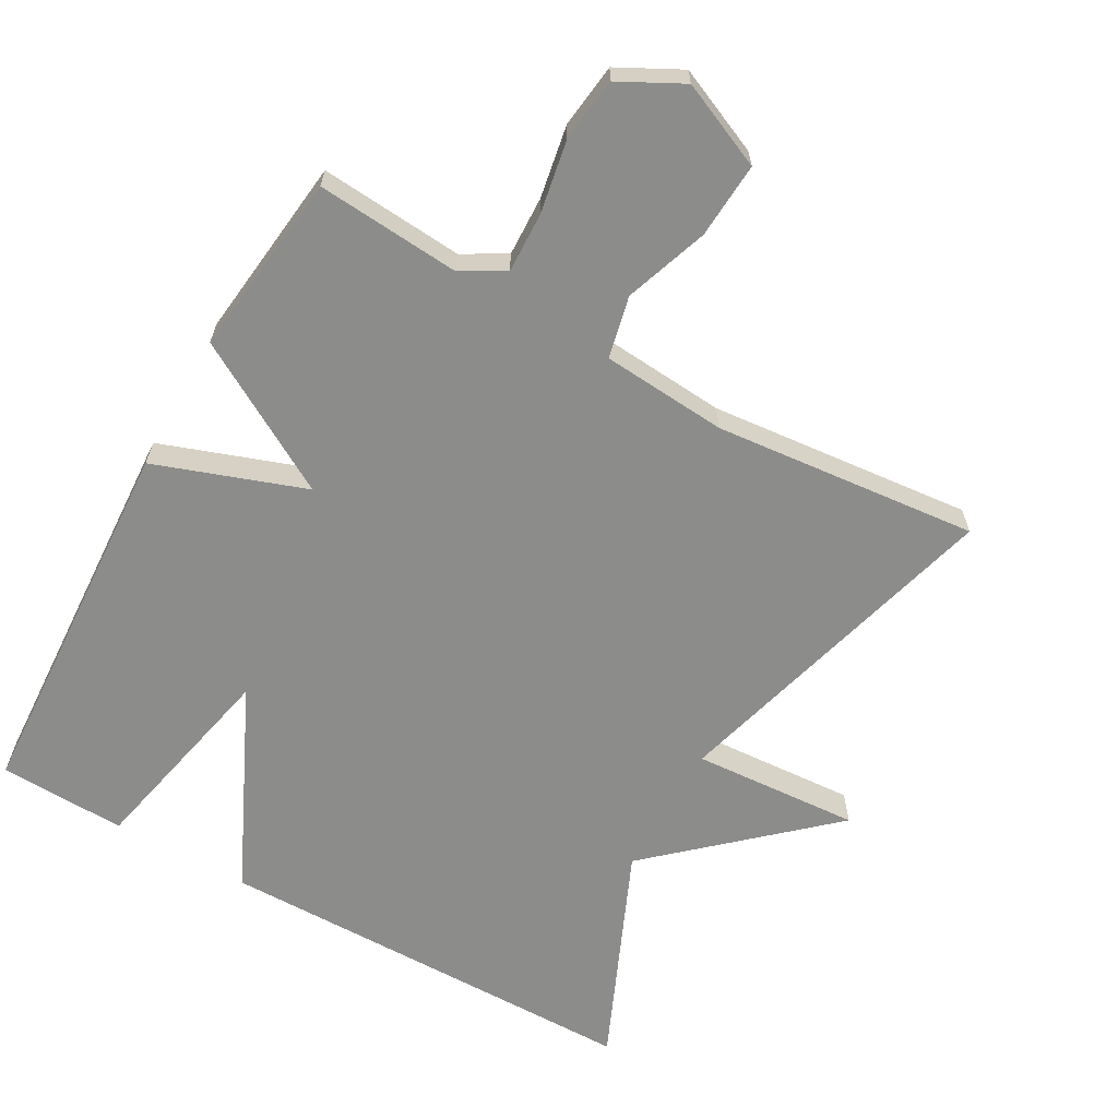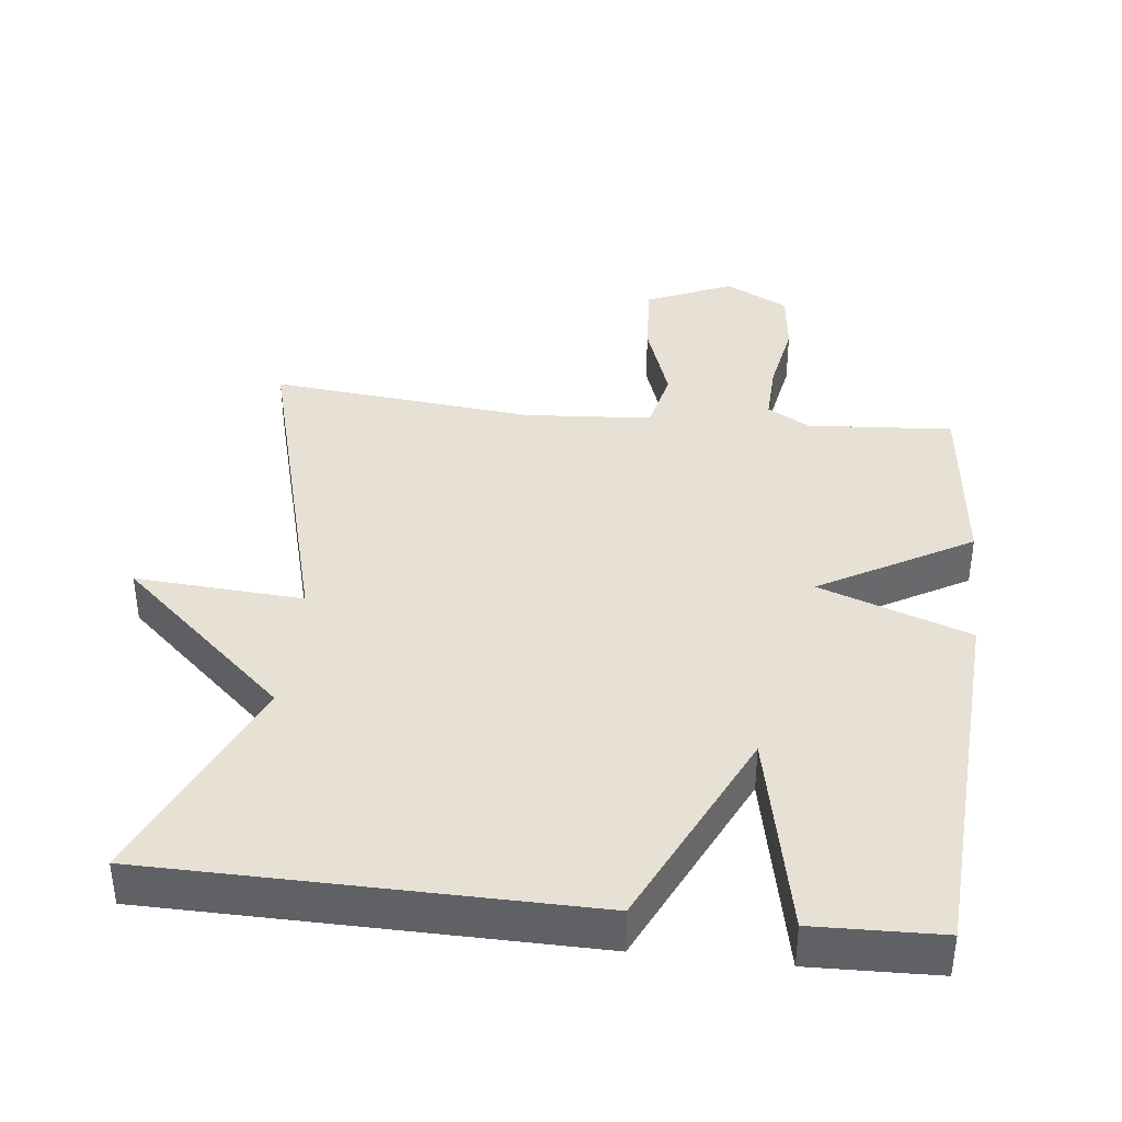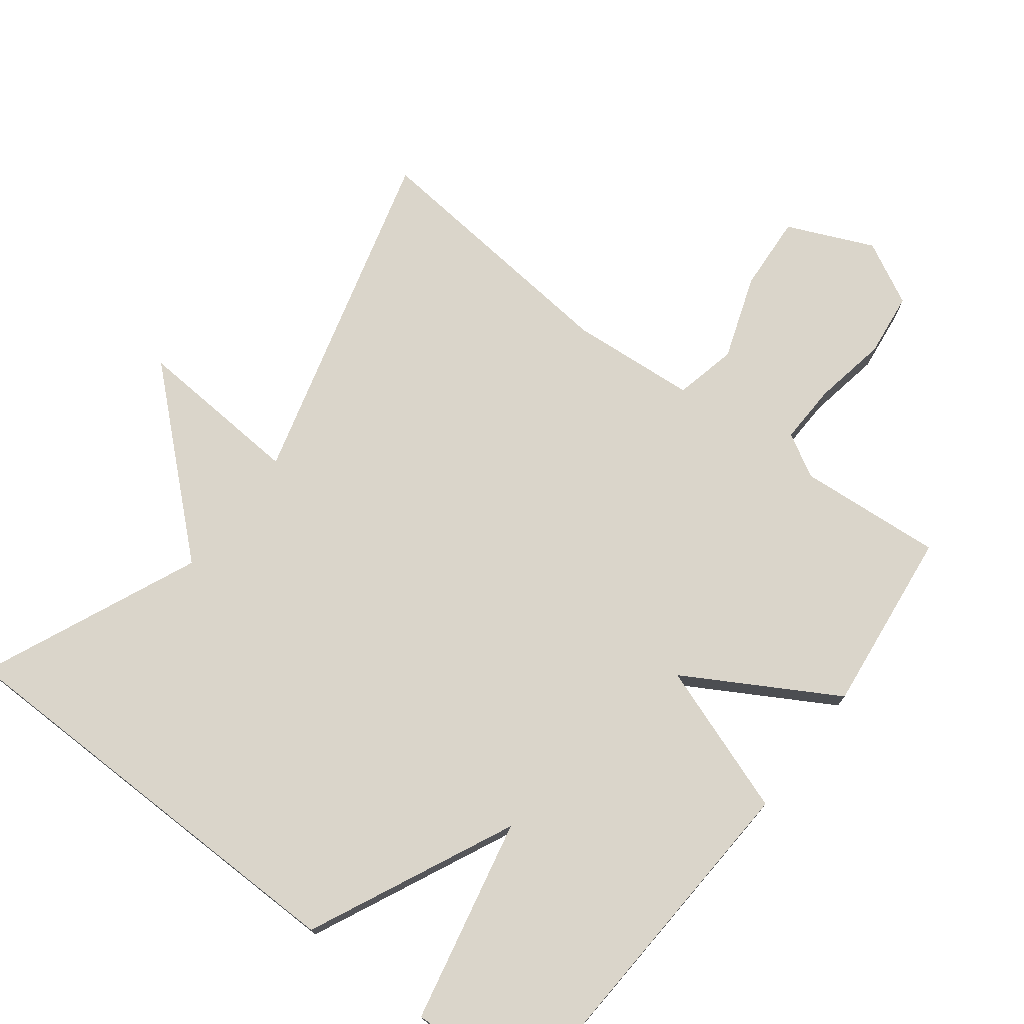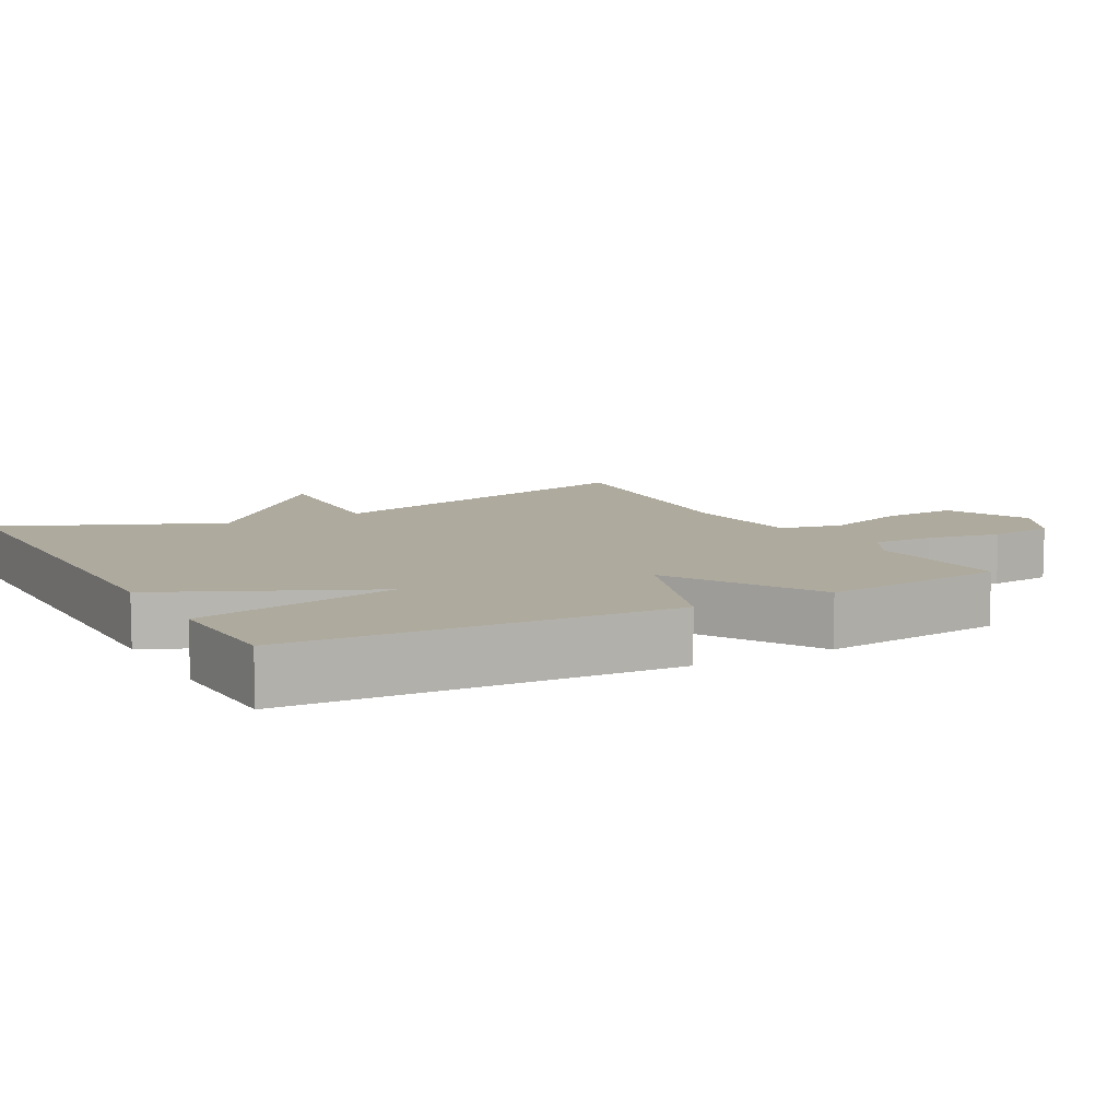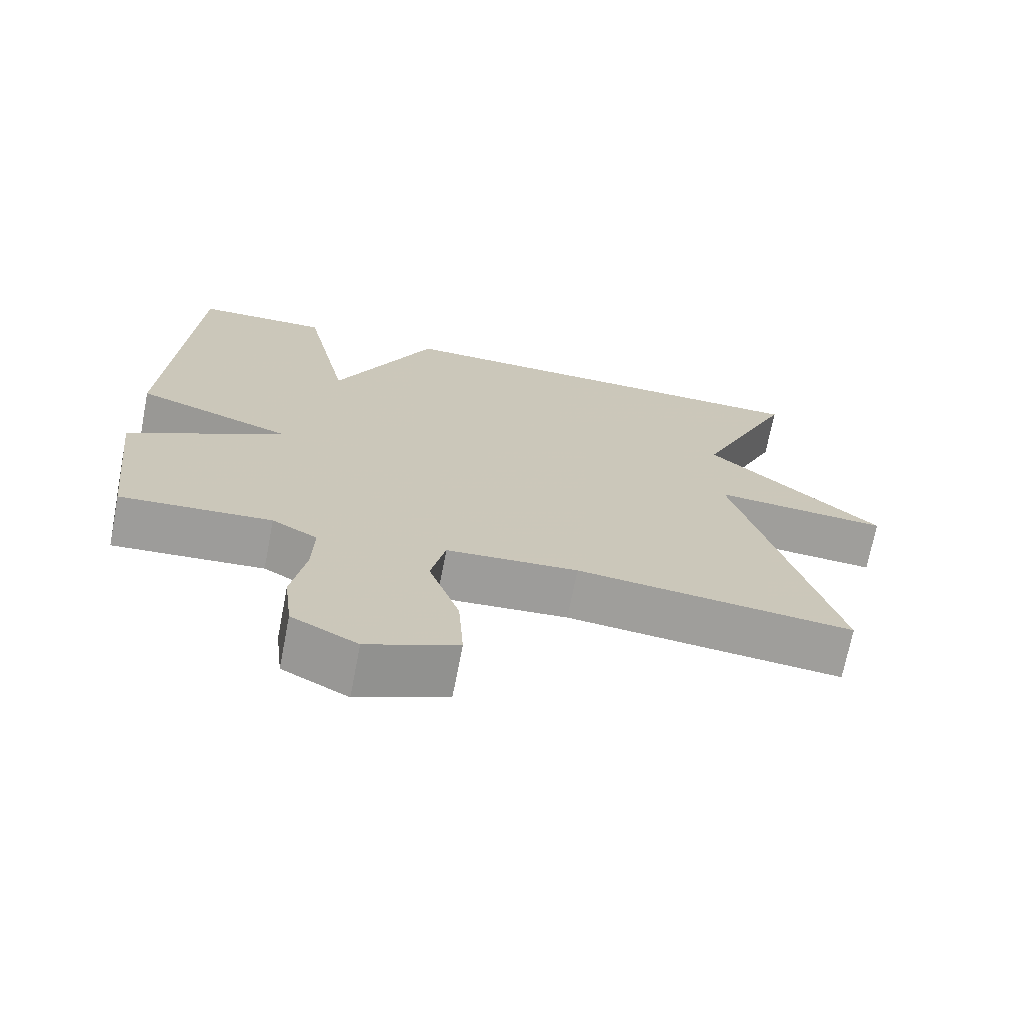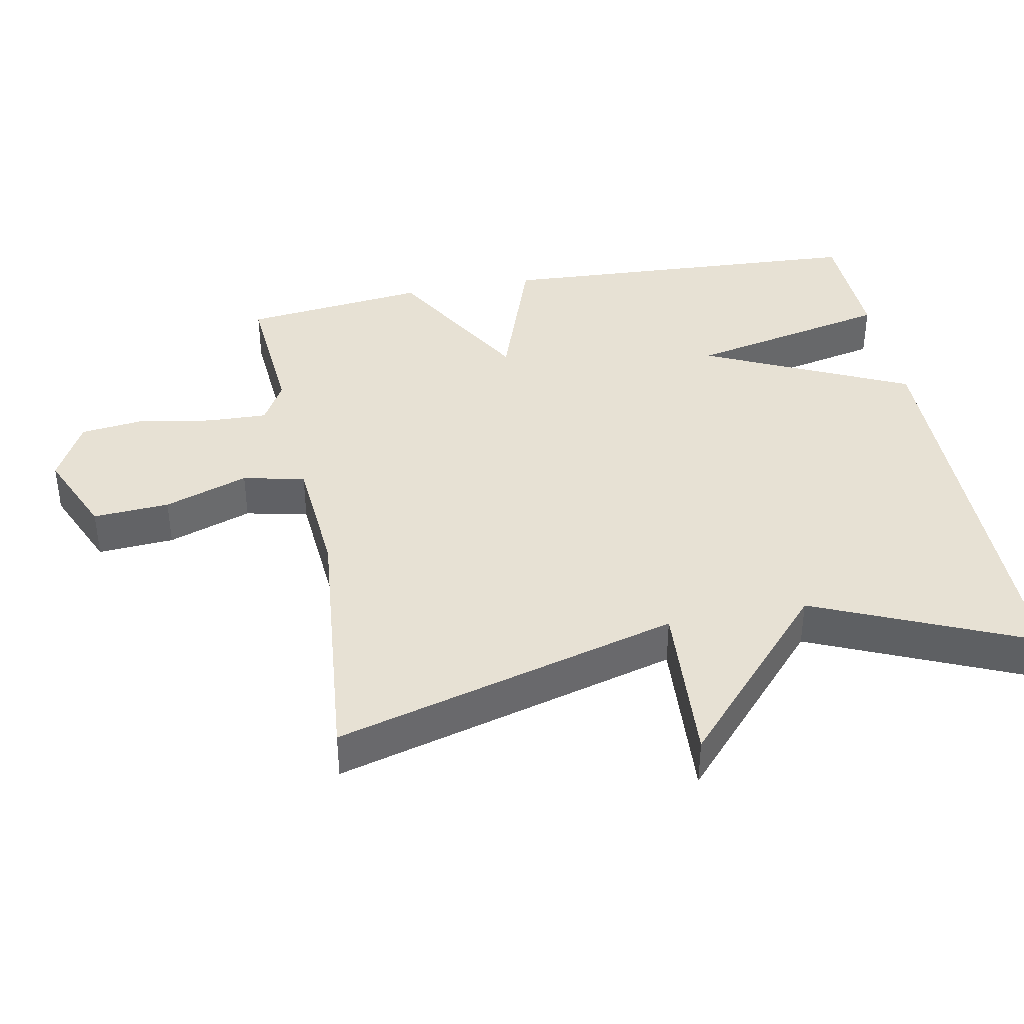
<metadata>
{"format":"obj","ext":"obj","renderer":"f3d","projection":"perspective","resolution":1024,"background":"white","views":[{"elev":-64.1,"azim":150.6,"up":"+Y"},{"elev":39.0,"azim":6.6,"up":"+Y"},{"elev":74.2,"azim":37.4,"up":"+Y"},{"elev":9.2,"azim":61.1,"up":"+Y"},{"elev":-70.7,"azim":169.0,"up":"+Z"},{"elev":39.5,"azim":-101.0,"up":"+Y"}]}
</metadata>
<code>
v -0.5 0.07 -0.5
v -0.365 0.07 -0.009
v -0.605 0.07 -0.025
v -0.365 0.07 0.191
v -0.5 0.07 0.5
v 0.118 0.07 0.506
v 0.255 0.07 0.214
v 0.318 0.07 0.506
v 0.5 0.07 0.5
v 0.53 0.07 -0.037
v 0.315 0.07 -0.113
v 0.53 0.07 -0.237
v 0.5 0.07 -0.5
v 0.294 0.07 -0.484
v 0.232 0.07 -0.519
v 0.235 0.07 -0.605
v 0.254 0.07 -0.71
v 0.243 0.07 -0.802
v 0.153 0.07 -0.849
v 0.03 0.07 -0.795
v 0.037 0.07 -0.686
v 0.079 0.07 -0.566
v 0.059 0.07 -0.477
v -0.121 0.07 -0.463
v -0.5 0 -0.5
v -0.365 0 -0.009
v -0.605 0 -0.025
v -0.365 0 0.191
v -0.5 0 0.5
v 0.118 0 0.506
v 0.255 0 0.214
v 0.318 0 0.506
v 0.5 0 0.5
v 0.53 0 -0.037
v 0.315 0 -0.113
v 0.53 0 -0.237
v 0.5 0 -0.5
v 0.294 0 -0.484
v 0.232 0 -0.519
v 0.235 0 -0.605
v 0.254 0 -0.71
v 0.243 0 -0.802
v 0.153 0 -0.849
v 0.03 0 -0.795
v 0.037 0 -0.686
v 0.079 0 -0.566
v 0.059 0 -0.477
v -0.121 0 -0.463
f 20 21 22
f 19 20 22
f 18 19 22
f 17 18 22
f 16 17 22
f 15 16 22 23
f 14 15 23
f 11 12 13 14
f 11 14 23 24
f 9 10 11
f 8 9 11
f 7 8 11
f 6 7 11
f 5 6 11
f 4 5 11
f 2 3 4
f 2 4 11 24
f 1 2 24
f 46 45 44
f 46 44 43
f 46 43 42
f 46 42 41
f 46 41 40
f 47 46 40 39
f 47 39 38
f 38 37 36 35
f 48 47 38 35
f 35 34 33
f 35 33 32
f 35 32 31
f 35 31 30
f 35 30 29
f 35 29 28
f 28 27 26
f 48 35 28 26
f 48 26 25
f 1 25 26 2
f 2 26 27 3
f 3 27 28 4
f 4 28 29 5
f 5 29 30 6
f 6 30 31 7
f 7 31 32 8
f 8 32 33 9
f 9 33 34 10
f 10 34 35 11
f 11 35 36 12
f 12 36 37 13
f 13 37 38 14
f 14 38 39 15
f 15 39 40 16
f 16 40 41 17
f 17 41 42 18
f 18 42 43 19
f 19 43 44 20
f 20 44 45 21
f 21 45 46 22
f 22 46 47 23
f 23 47 48 24
f 24 48 25 1

</code>
